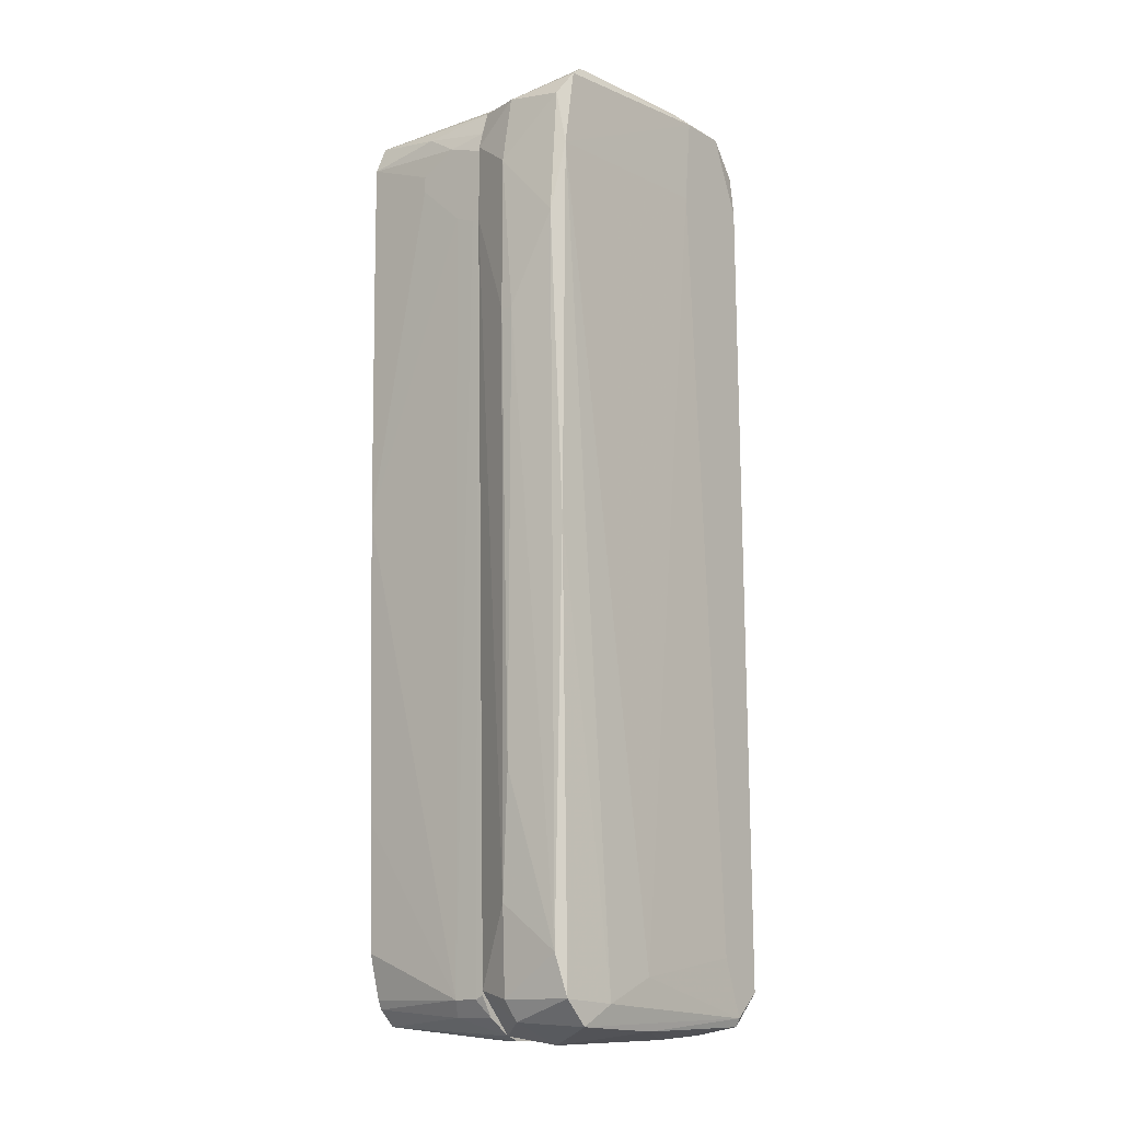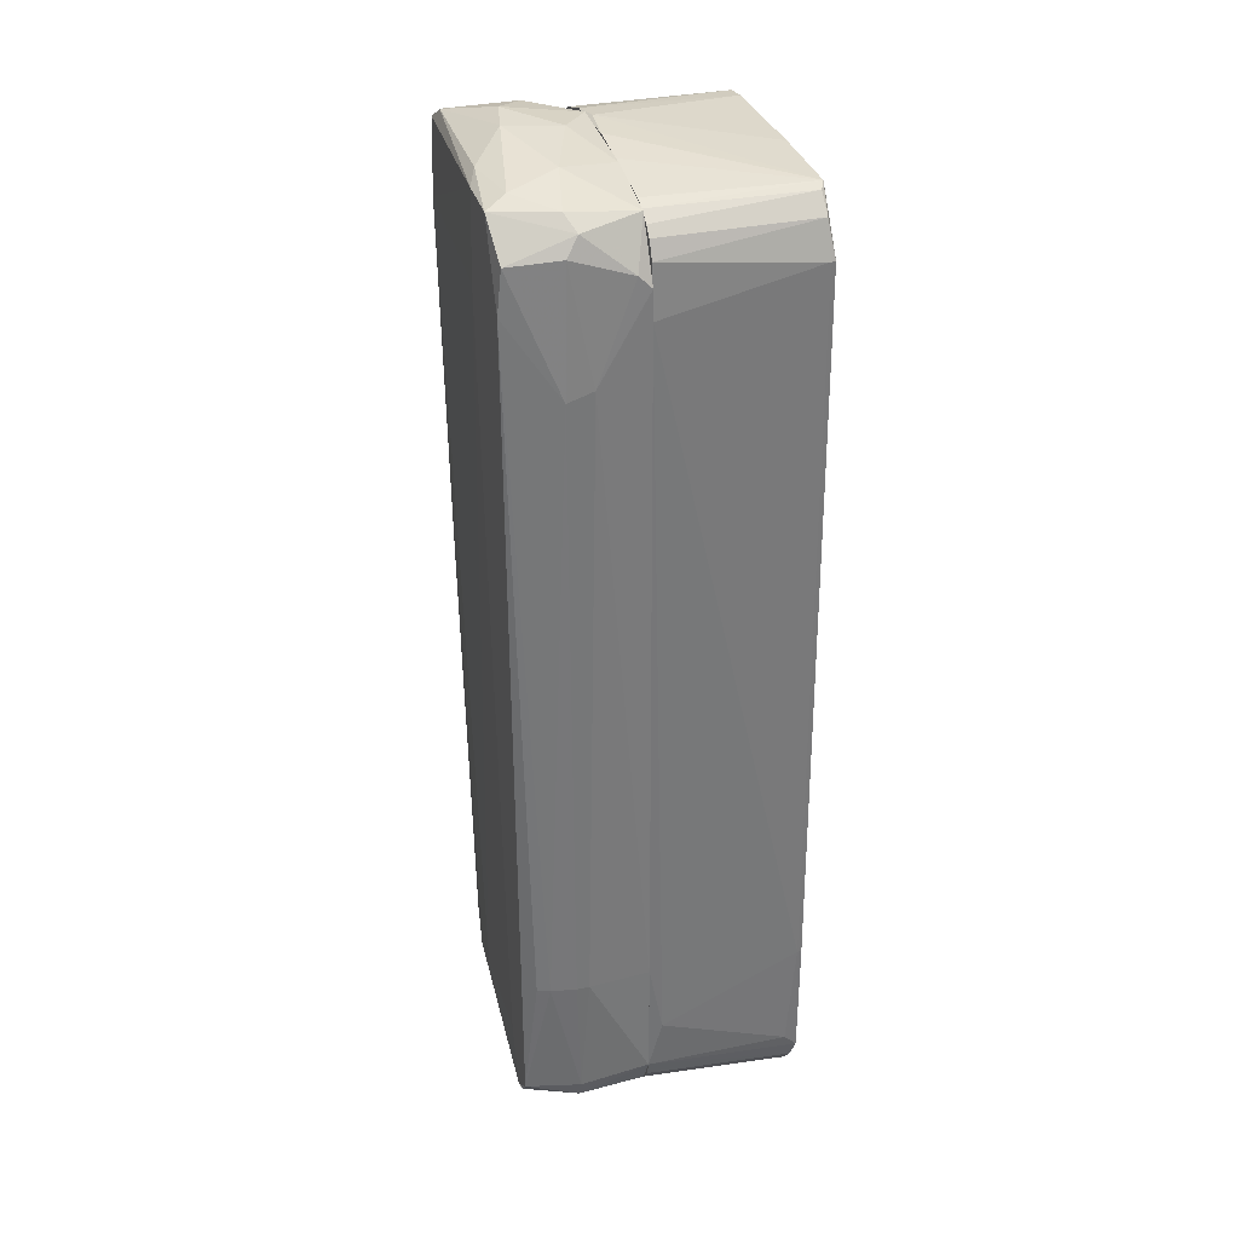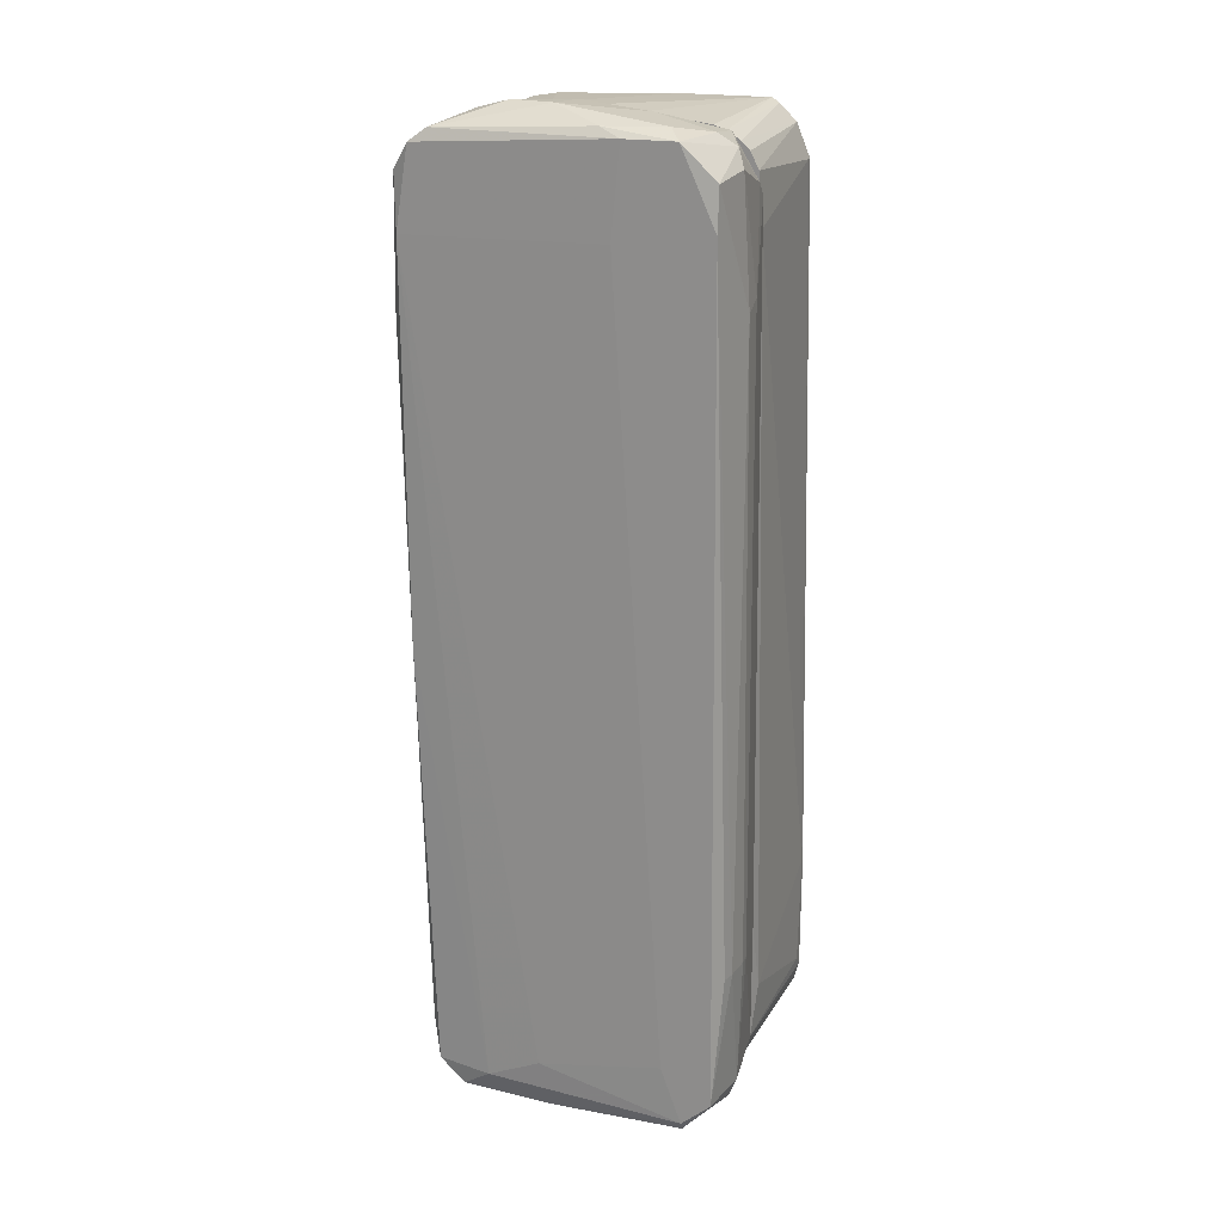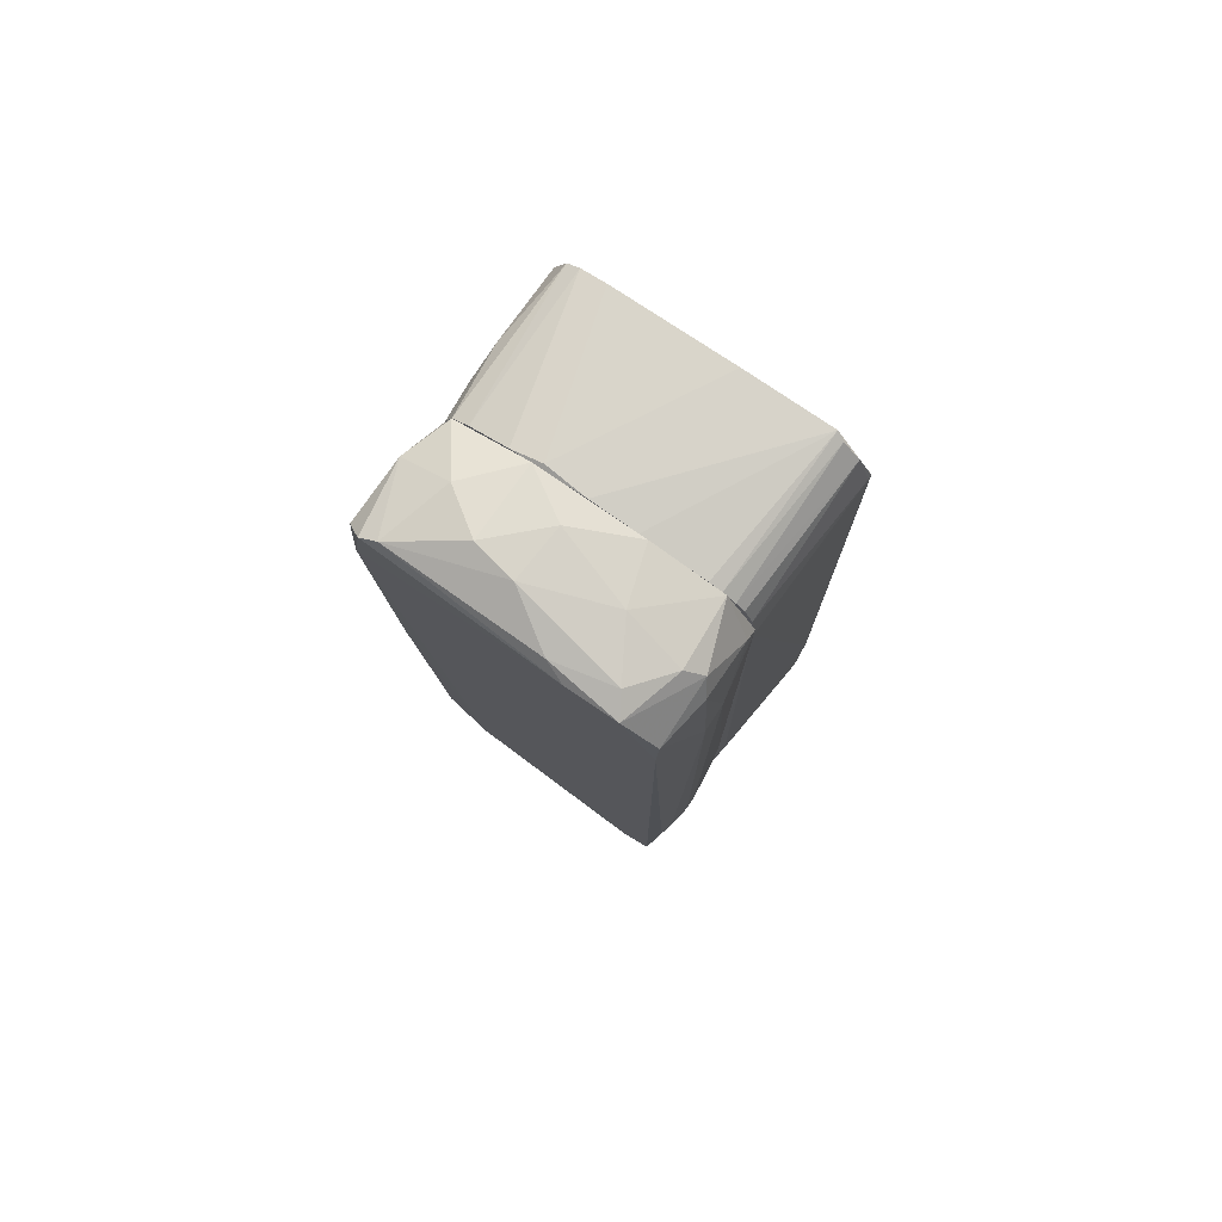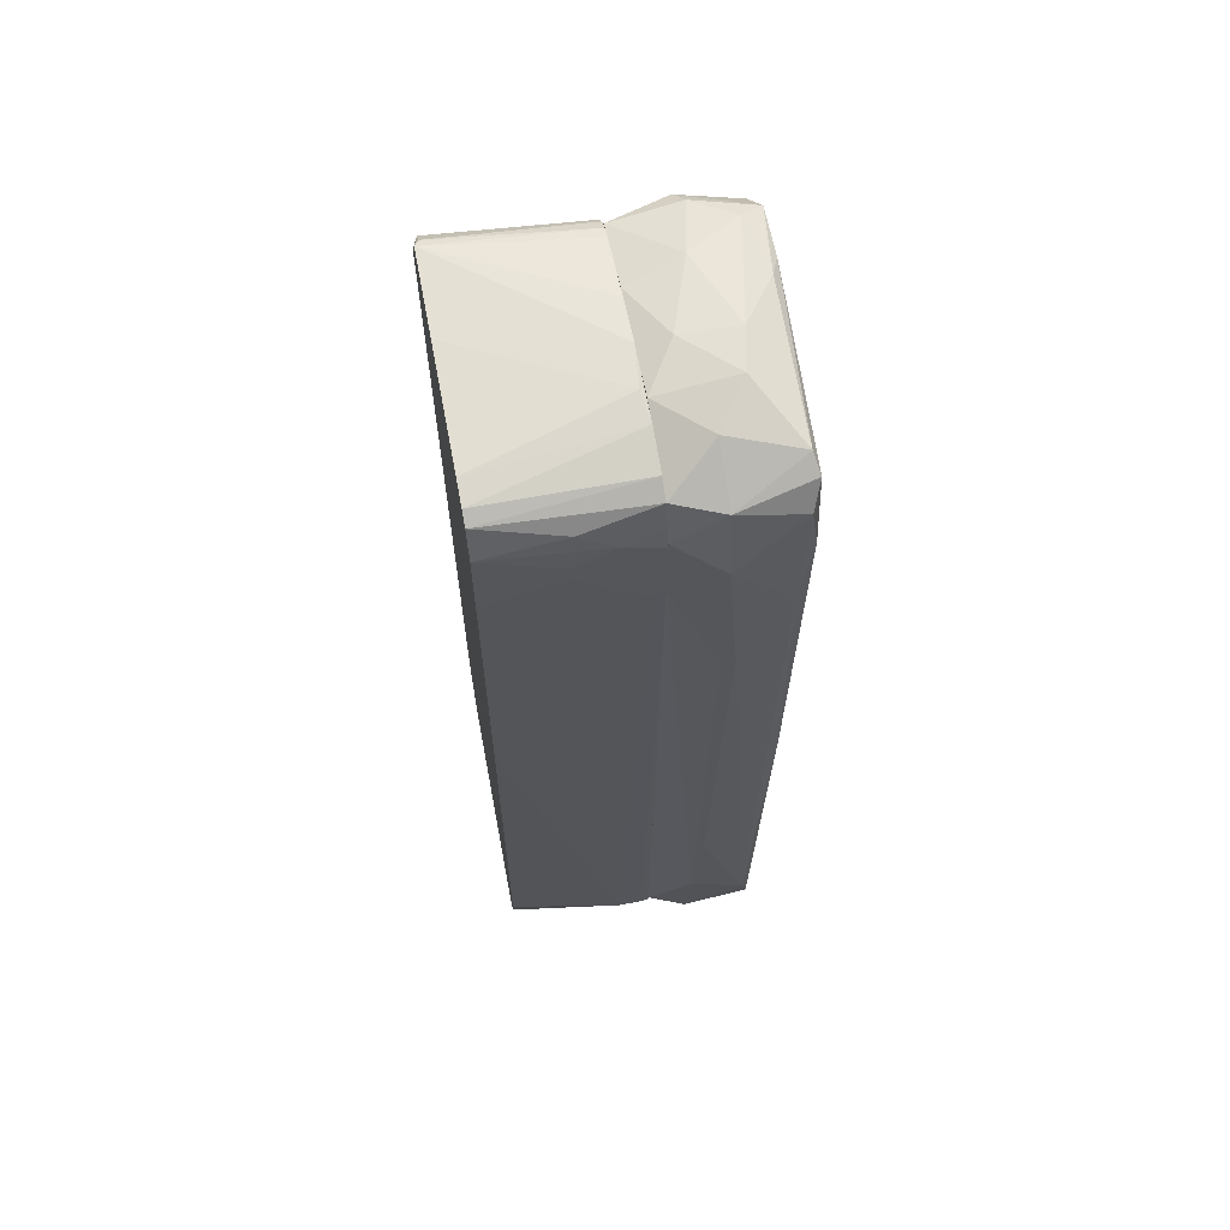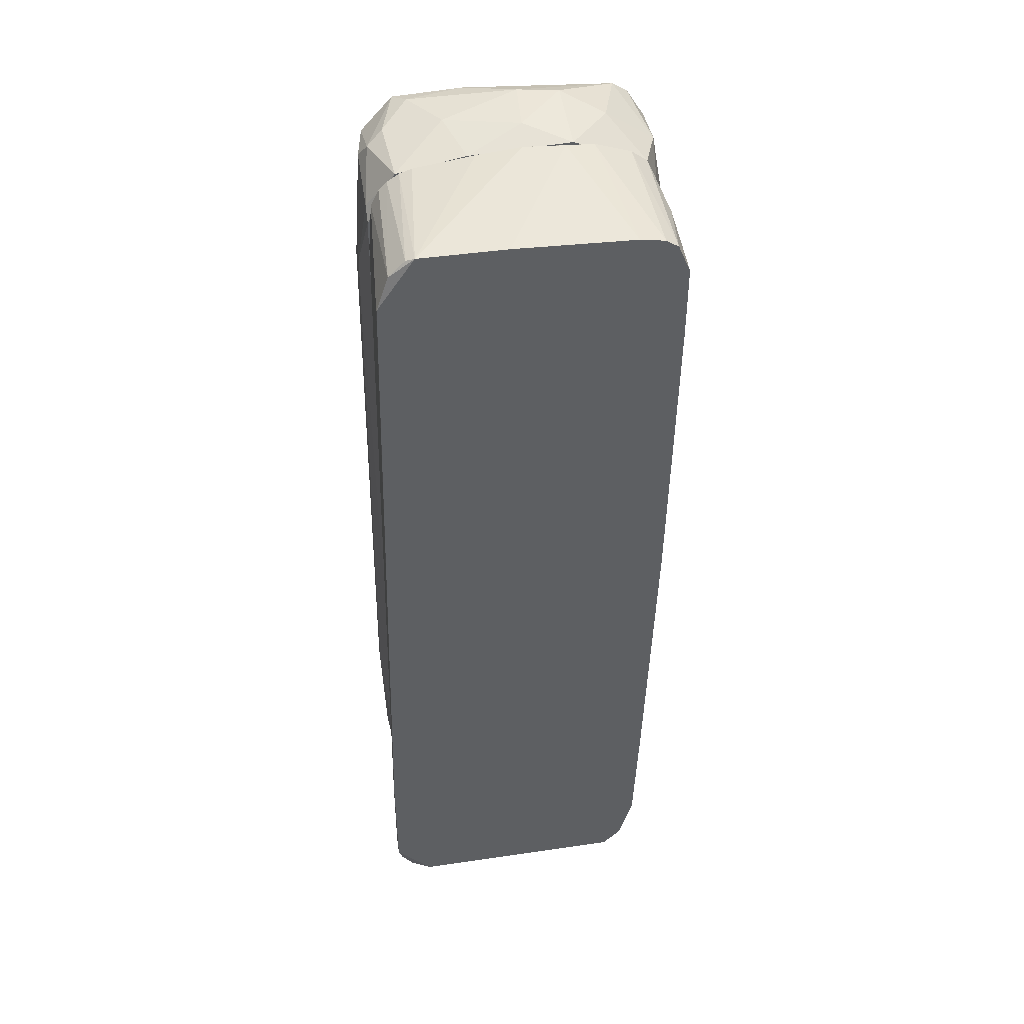
<metadata>
{"format":"obj","ext":"obj","renderer":"f3d","projection":"perspective","resolution":1024,"background":"white","views":[{"elev":-13.2,"azim":-51.5,"up":"+Y"},{"elev":33.9,"azim":74.1,"up":"+Y"},{"elev":21.2,"azim":17.2,"up":"+Y"},{"elev":79.6,"azim":33.9,"up":"+Y"},{"elev":63.4,"azim":-100.8,"up":"+Y"},{"elev":44.4,"azim":170.3,"up":"+Y"}]}
</metadata>
<code>
o convex_0
v 0.027 0.08162 -0.002999
v -0.02061 0.05964 -0.004465
v -0.02061 0.05964 -0.002999
v 0.03213 -0.08022 -0.02863
v -0.01547 0.08308 -0.02937
v -0.01547 -0.08022 -0.002999
v -0.01694 -0.06924 -0.02937
v 0.03213 0.07503 -0.02937
v 0.03213 -0.07512 -0.002999
v -0.01547 0.08308 -0.002999
v -0.01987 0.07648 -0.02937
v 0.03506 -0.07437 -0.02937
v 0.03066 0.06842 -0.002999
v -0.01108 -0.0817 -0.02937
v 0.02554 0.08454 -0.02937
v 0.002099 -0.08392 -0.002999
v -0.01768 -0.07731 -0.004465
v 0.003565 0.08603 -0.002999
v -0.01914 0.008357 -0.02937
v 0.0292 -0.08097 -0.002999
v 0.03506 -0.05241 -0.02863
v 0.02847 -0.0817 -0.02937
v 0.03286 -0.06558 -0.005198
v -0.01987 0.07648 -0.002999
v -0.007421 -0.08392 -0.007395
v -0.003759 0.08603 -0.003732
v -0.01768 -0.07731 -0.008861
v 0.02261 0.0838 -0.002999
v -0.02061 0.07135 -0.01618
v -0.01108 0.08381 -0.02937
v 0.02993 0.07723 -0.002999
v 0.02993 0.08088 -0.02863
v -0.01987 0.07869 -0.01545
v -0.01768 -0.07658 -0.002999
v -0.01474 -0.0773 -0.02937
v -0.01108 -0.08317 -0.002999
v 0.02627 -0.0817 -0.002999
v 0.01015 0.08454 -0.02937
v 0.03433 -0.0773 -0.02863
v -0.01841 0.08088 -0.002999
v -0.01768 0.08162 -0.02937
v -0.003023 -0.08392 -0.008861
v -0.008887 0.08528 -0.002999
v 0.03213 0.07503 -0.02863
v -0.02061 0.07503 -0.009594
v -0.01547 -0.08022 -0.01032
v -0.01768 -0.04654 -0.02937
v 0.03506 -0.07219 -0.02717
v -0.01987 0.0633 -0.02937
v -0.02061 0.06111 -0.008128
v 0.03139 -0.07803 -0.002999
v 0.01162 0.08528 -0.002999
v 0.007227 -0.08243 -0.0235
v 0.03213 -0.05312 -0.002999
v 0.027 0.08381 -0.02863
v -0.02061 0.07282 -0.002999
v -0.02061 0.06842 -0.01618
v -0.01401 -0.07878 -0.02937
v 0.02847 0.08014 -0.002999
v 0.02481 0.08306 -0.002999
v -0.008887 -0.08392 -0.002999
v 0.03506 -0.05241 -0.02937
f 21 12 62
f 1 3 6
f 7 5 8
f 1 6 9
f 3 1 10
f 5 7 11
f 7 8 12
f 1 9 13
f 7 12 14
f 8 5 15
f 9 6 16
f 3 2 17
f 10 1 18
f 11 7 19
f 9 16 20
f 12 4 22
f 14 12 22
f 4 20 22
f 21 13 23
f 3 10 24
f 18 15 26
f 17 2 27
f 6 17 27
f 18 1 28
f 2 3 29
f 15 5 30
f 1 13 31
f 8 15 32
f 6 3 34
f 3 17 34
f 17 6 34
f 7 14 35
f 27 7 35
f 16 6 36
f 20 16 37
f 16 22 37
f 22 20 37
f 26 15 38
f 15 30 38
f 30 26 38
f 4 12 39
f 12 9 39
f 20 4 39
f 24 10 40
f 33 24 40
f 33 40 41
f 10 5 41
f 5 11 41
f 11 33 41
f 40 10 41
f 22 16 42
f 25 14 42
f 16 25 42
f 5 10 43
f 10 18 43
f 18 26 43
f 30 5 43
f 26 30 43
f 21 8 44
f 13 21 44
f 31 13 44
f 8 32 44
f 32 31 44
f 29 3 45
f 11 29 45
f 33 11 45
f 24 33 45
f 6 27 46
f 36 6 46
f 14 36 46
f 19 7 47
f 7 27 47
f 27 19 47
f 9 12 48
f 12 21 48
f 23 9 48
f 21 23 48
f 11 19 49
f 29 11 49
f 27 2 50
f 19 27 50
f 2 29 50
f 9 20 51
f 39 9 51
f 20 39 51
f 15 18 52
f 28 15 52
f 18 28 52
f 14 22 53
f 42 14 53
f 22 42 53
f 13 9 54
f 9 23 54
f 23 13 54
f 32 15 55
f 1 32 55
f 3 24 56
f 45 3 56
f 24 45 56
f 49 19 57
f 29 49 57
f 19 50 57
f 50 29 57
f 35 14 58
f 27 35 58
f 46 27 58
f 14 46 58
f 1 31 59
f 32 1 59
f 31 32 59
f 28 1 60
f 15 28 60
f 1 55 60
f 55 15 60
f 14 25 61
f 25 16 61
f 36 14 61
f 16 36 61
f 12 8 62
f 8 21 62
o convex_1
v 0.03067 0.07575 -0.000798
v -0.02354 0.03986 0.005064
v -0.02061 0.05962 -0.002996
v 0.0292 -0.08098 -0.002996
v 0.03067 -0.07583 0.01898
v 0.02334 0.08455 0.01898
v -0.01914 -0.0773 0.01605
v -0.01768 -0.07585 -0.002996
v -0.01914 0.08235 0.01751
v -0.005222 0.08602 -0.002996
v 0.03213 0.05817 0.01018
v 0.02554 0.08308 -0.002996
v 0.03213 -0.07511 -0.002996
v -0.008152 -0.08465 0.005064
v -9.3e-05 -0.07365 0.01825
v 0.0292 0.0787 0.01825
v 0.02554 -0.0817 0.01825
v 0.0336 -0.05241 0.01018
v -0.02207 0.07795 0.01605
v -0.01841 0.08088 -0.002996
v -0.02134 -0.06192 0.00433
v -0.005222 0.08822 0.01018
v 0.01308 0.06915 0.01898
v -0.02134 0.001059 0.01678
v -0.01108 -0.08316 -0.002996
v 0.03067 0.07355 -0.002996
v -0.01475 -0.0817 0.01605
v -0.02354 0.0677 0.005064
v 0.03213 -0.05241 0.01678
v -0.02061 -0.06999 0.01458
v 0.01601 0.08675 0.006526
v 0.02627 -0.08318 0.009456
v -0.02134 0.06842 0.01751
v -0.0228 0.05597 0.01531
v -0.009618 -0.07805 0.01751
v -0.01987 -0.0773 0.003599
v 0.03286 -0.07583 0.009454
v 0.03213 0.05962 0.005797
v 0.002099 -0.0839 -0.002996
v 0.03067 0.07942 0.009454
v 0.0292 0.07135 0.01898
v 0.02554 -0.08023 0.01898
v -0.01621 0.08455 0.01678
v -0.01255 0.08601 0.005064
v -0.02134 0.08015 0.005064
v 0.03213 -0.05314 -0.002996
v 0.02627 0.08455 0.008723
v -0.01768 -0.08096 0.00433
v 0.002837 0.08748 0.002132
v 0.0336 -0.05241 0.007991
v 0.002099 0.08822 0.01165
v -0.02354 0.03986 0.00726
v 0.0314 -0.0795 0.009454
v -0.02207 -0.03994 0.005797
v -0.02061 0.07355 -0.002996
v 0.01455 0.08455 0.01898
v 0.002099 -0.08245 0.01678
v 0.03286 -0.05241 0.01458
v 0.02187 -0.06998 0.01898
v 0.01675 -0.0839 0.007991
v 0.02114 0.08601 0.01531
v 0.01308 0.08528 -0.002996
v 0.01089 0.08601 0.01751
v 0.0292 0.08235 0.00726
f 74 109 126
f 65 66 70
f 66 65 72
f 66 72 74
f 66 74 75
f 72 65 82
f 64 65 83
f 65 70 83
f 67 68 85
f 70 66 87
f 74 63 88
f 75 74 88
f 65 64 90
f 69 86 92
f 71 81 95
f 77 85 95
f 86 95 96
f 81 90 96
f 92 86 96
f 95 81 96
f 86 69 97
f 69 89 97
f 77 95 97
f 95 86 97
f 83 70 98
f 69 92 98
f 92 83 98
f 73 80 100
f 88 63 100
f 87 66 101
f 76 87 101
f 66 94 101
f 78 73 102
f 100 63 102
f 73 100 102
f 68 67 103
f 78 68 103
f 73 78 103
f 67 91 103
f 79 67 104
f 67 85 104
f 77 97 104
f 97 89 104
f 105 84 106
f 72 82 106
f 84 72 106
f 106 82 107
f 81 71 107
f 90 81 107
f 71 105 107
f 105 106 107
f 75 88 108
f 88 100 108
f 74 93 109
f 70 87 110
f 87 76 110
f 89 69 110
f 76 89 110
f 98 70 110
f 69 98 110
f 72 84 111
f 99 75 112
f 80 99 112
f 100 80 112
f 75 108 112
f 108 100 112
f 84 105 113
f 111 84 113
f 93 111 113
f 90 64 114
f 96 90 114
f 92 96 114
f 66 75 115
f 67 79 115
f 94 66 115
f 79 94 115
f 75 99 115
f 99 67 115
f 64 83 116
f 83 92 116
f 114 64 116
f 92 114 116
f 82 65 117
f 65 90 117
f 107 82 117
f 90 107 117
f 85 68 118
f 71 95 118
f 95 85 118
f 105 71 118
f 89 76 119
f 79 104 119
f 104 89 119
f 80 73 120
f 91 67 120
f 99 80 120
f 67 99 120
f 73 103 120
f 103 91 120
f 85 77 121
f 104 85 121
f 77 104 121
f 94 79 122
f 76 101 122
f 101 94 122
f 119 76 122
f 79 119 122
f 68 109 123
f 109 93 123
f 93 113 123
f 74 72 124
f 93 74 124
f 72 111 124
f 111 93 124
f 113 105 125
f 118 68 125
f 105 118 125
f 68 123 125
f 123 113 125
f 63 74 126
f 68 78 126
f 102 63 126
f 78 102 126
f 109 68 126

</code>
